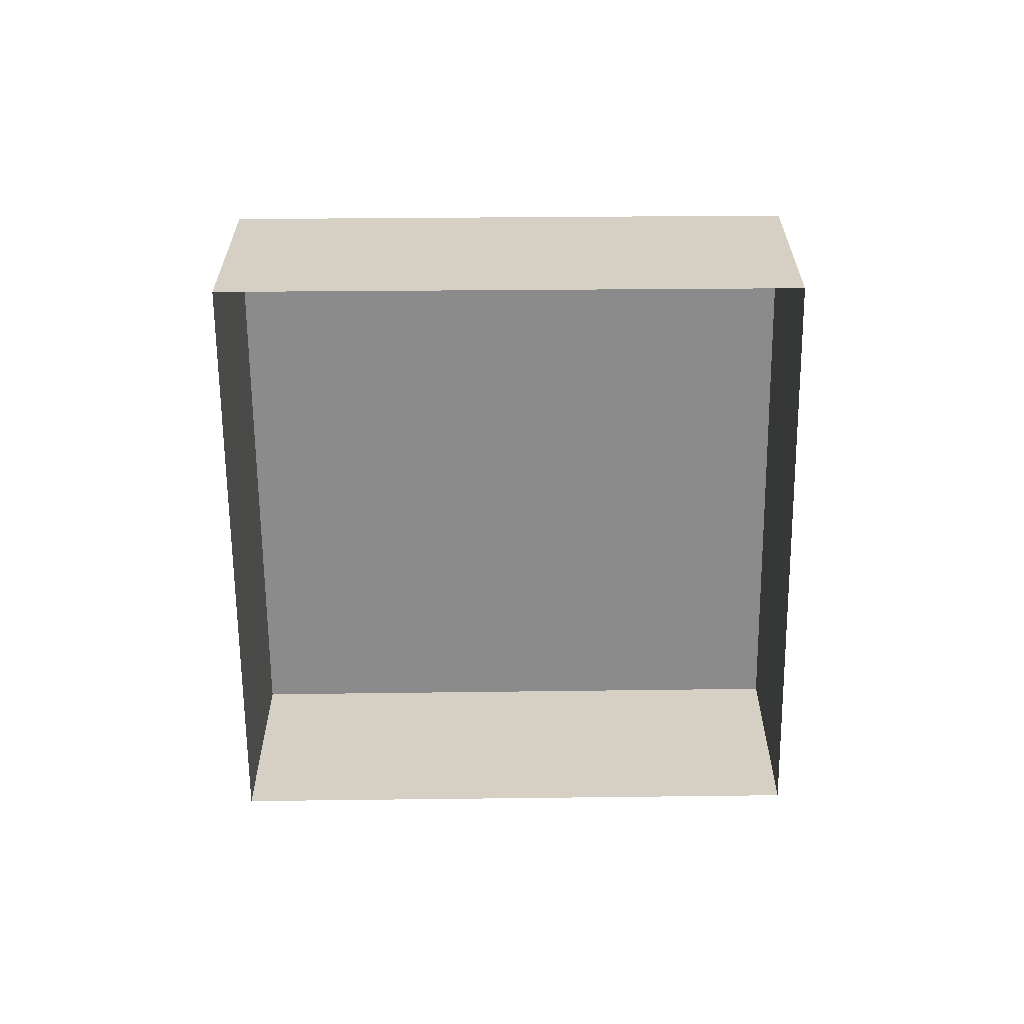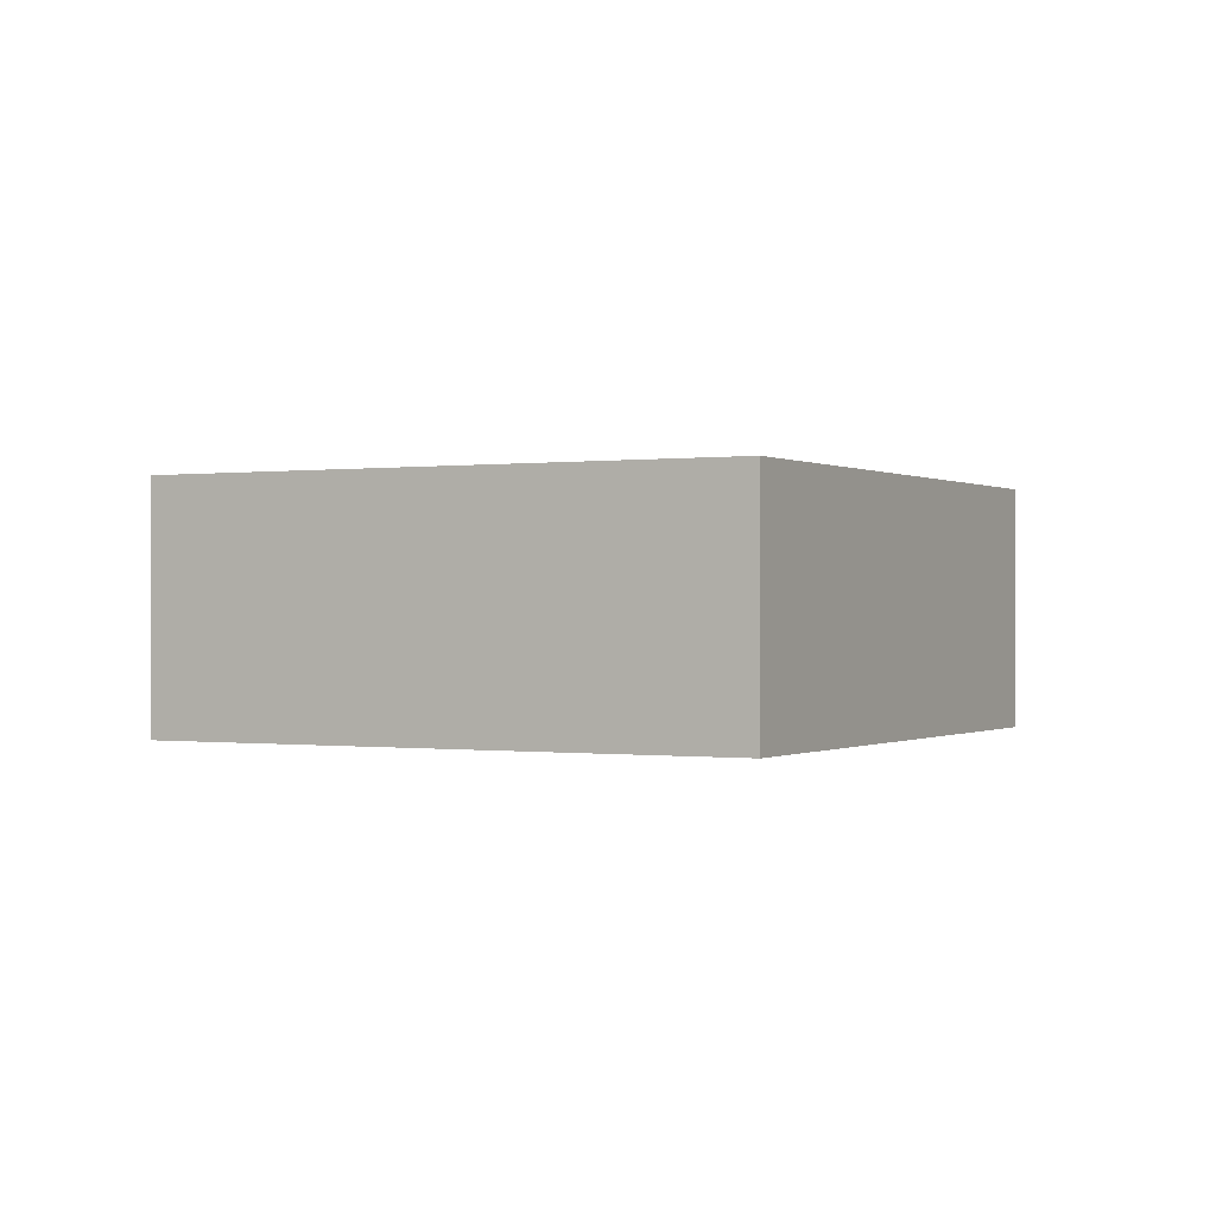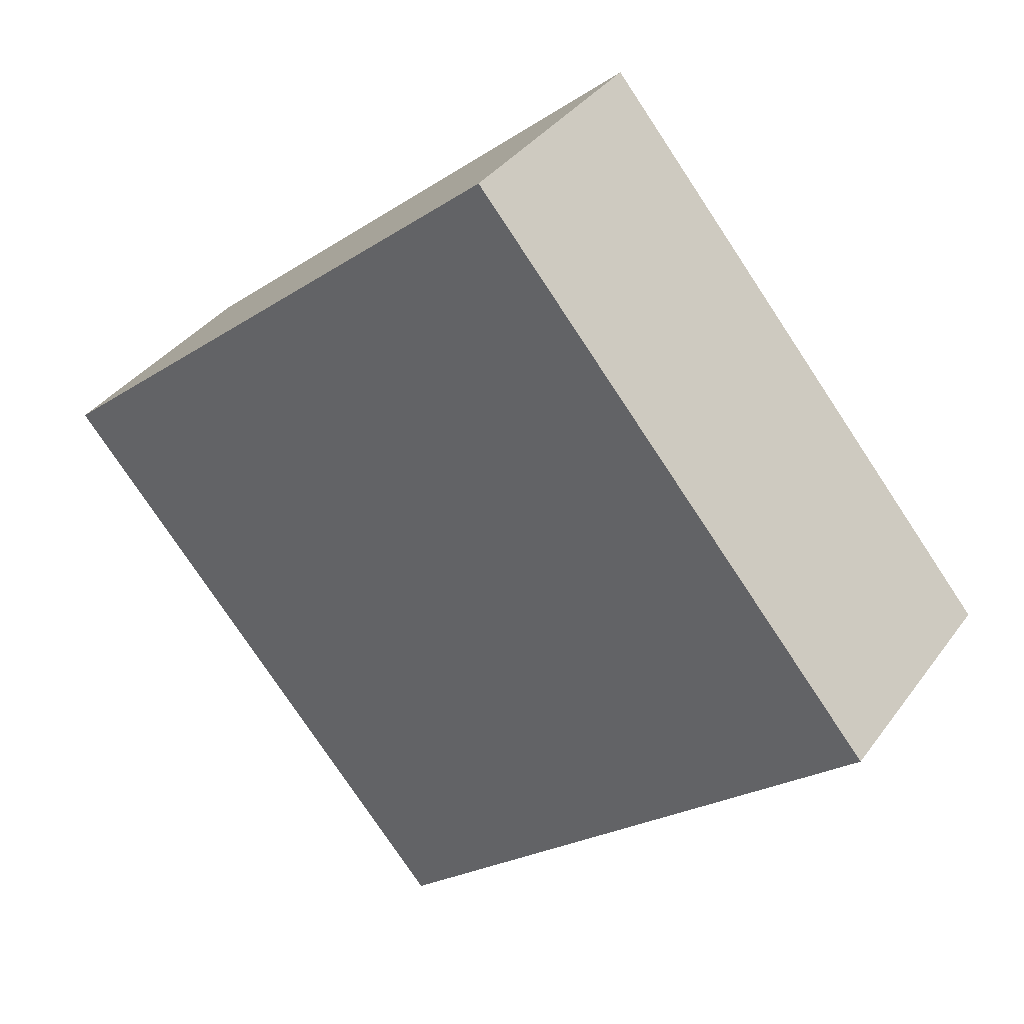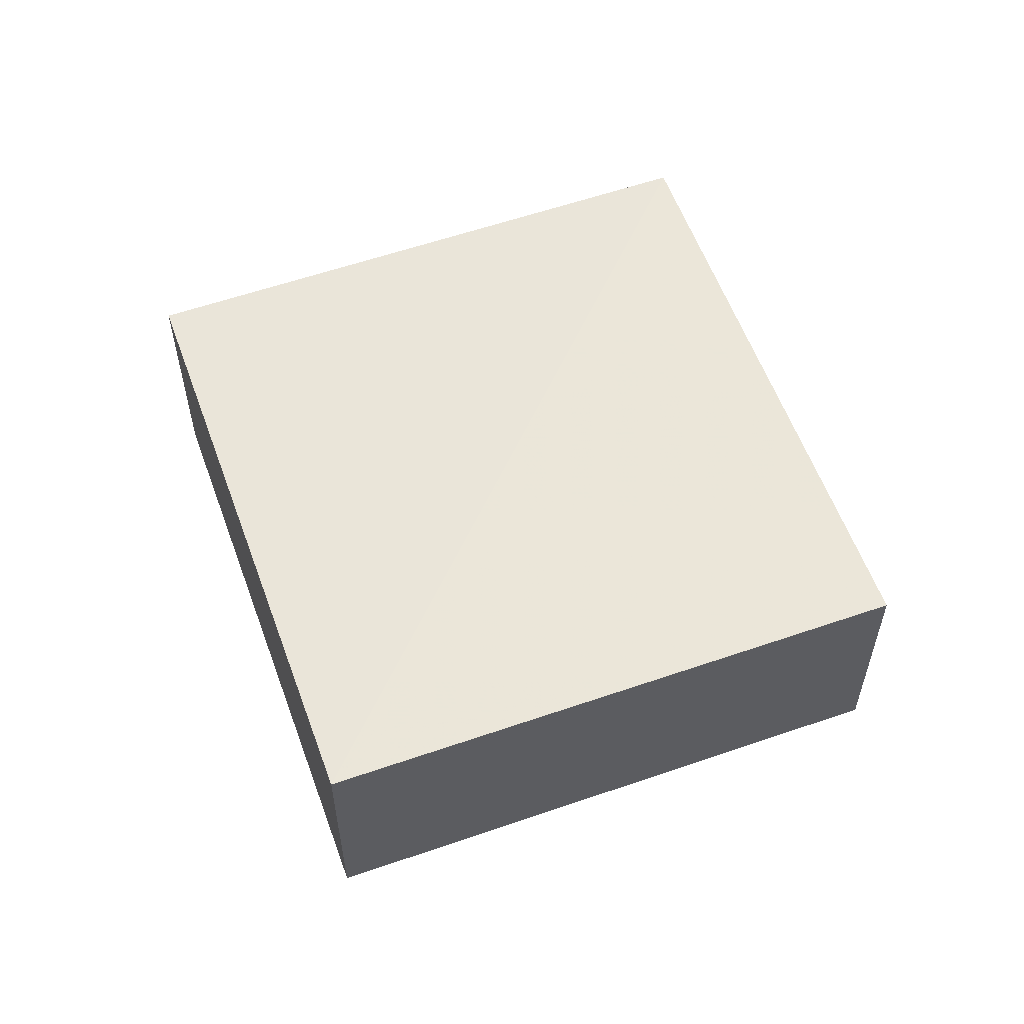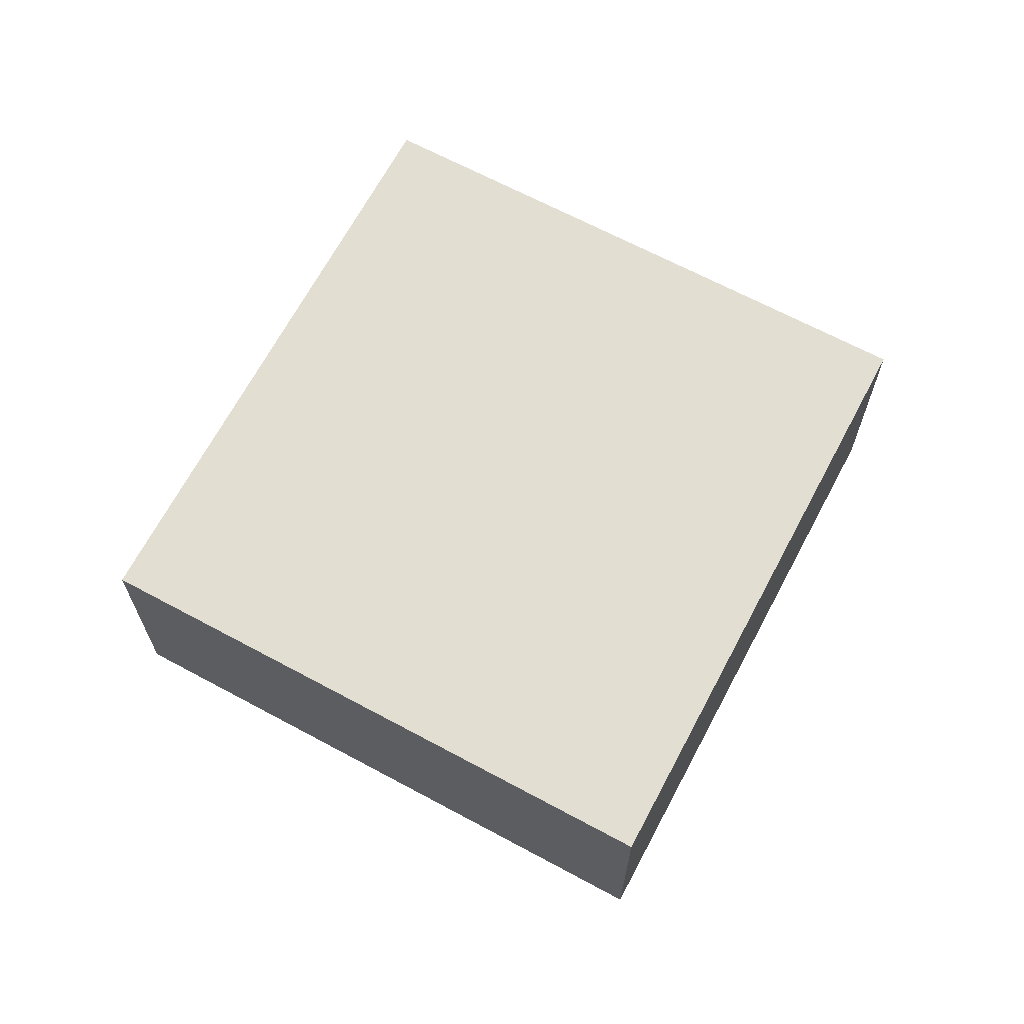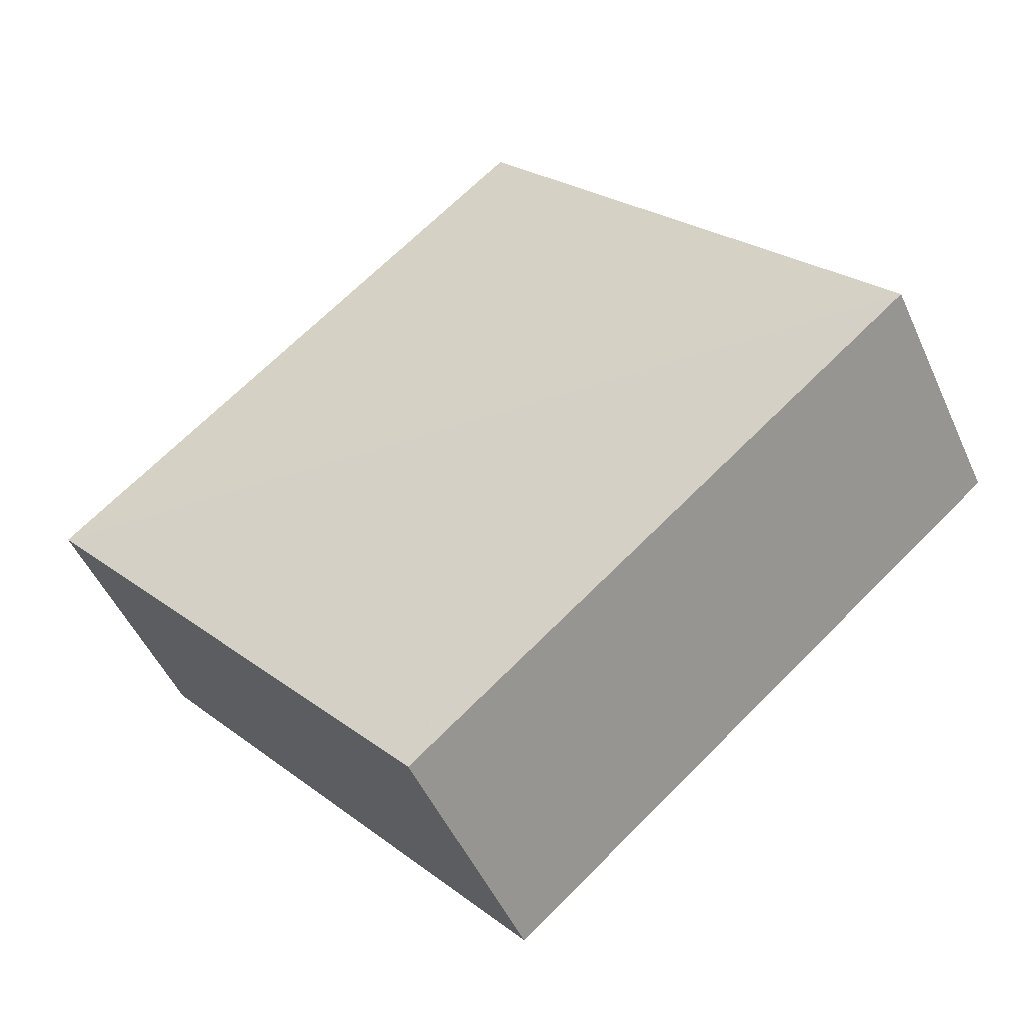
<metadata>
{"format":"obj","ext":"obj","renderer":"f3d","projection":"perspective","resolution":1024,"background":"white","views":[{"elev":-63.9,"azim":131.0,"up":"+Z"},{"elev":-0.1,"azim":-21.6,"up":"+Z"},{"elev":36.7,"azim":31.4,"up":"+Y"},{"elev":57.8,"azim":-69.4,"up":"+Z"},{"elev":67.4,"azim":-21.5,"up":"+Z"},{"elev":-49.5,"azim":23.5,"up":"+Y"}]}
</metadata>
<code>
v -2.242e+05 -1.285e+05 13.44
v -2.242e+05 -1.285e+05 13.44
v -2.242e+05 -1.285e+05 13.44
v -2.242e+05 -1.285e+05 13.44
v -2.242e+05 -1.285e+05 15.45
v -2.242e+05 -1.285e+05 15.45
v -2.242e+05 -1.285e+05 15.45
v -2.242e+05 -1.285e+05 15.45
f 1 2 3
f 4 1 3
f 5 6 7
f 8 5 7
f 5 1 4
f 6 5 4
f 6 4 3
f 7 6 3
f 8 3 2
f 8 7 3
f 5 2 1
f 5 8 2

</code>
